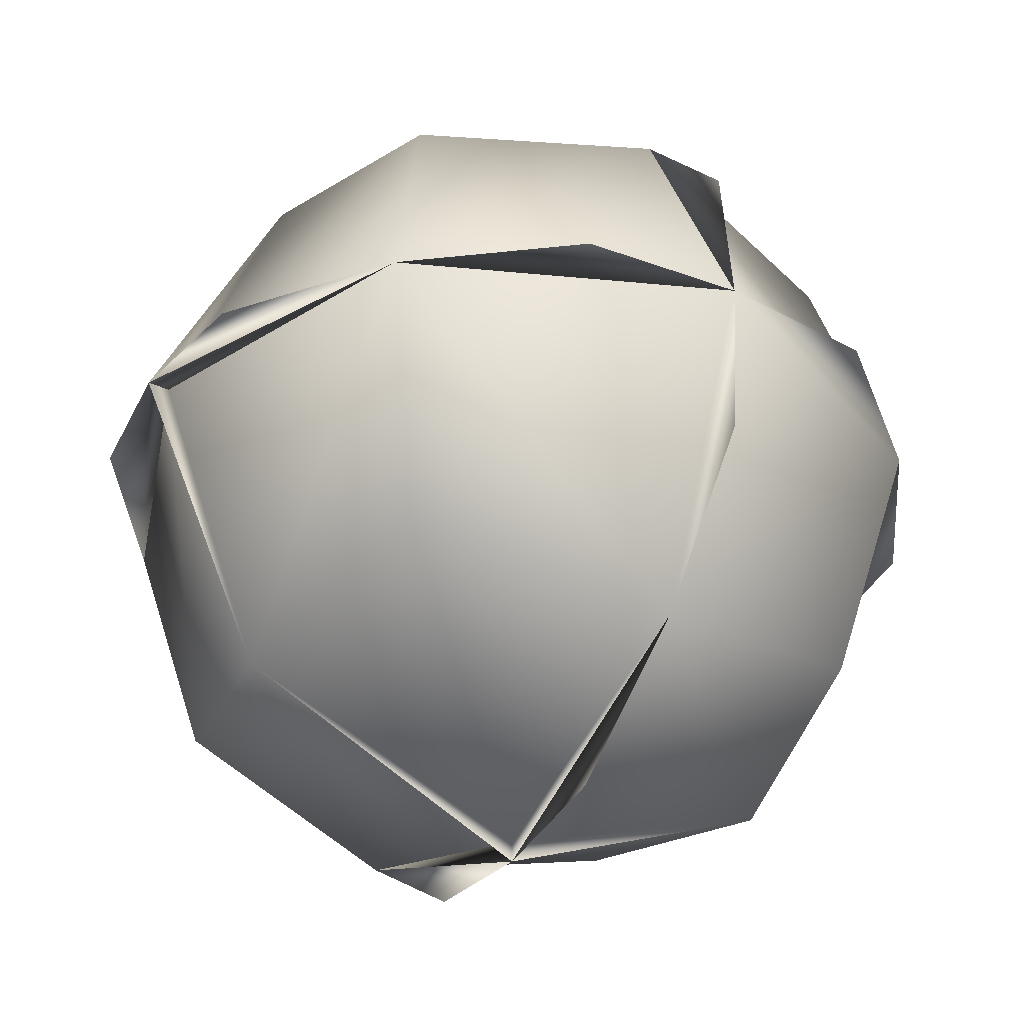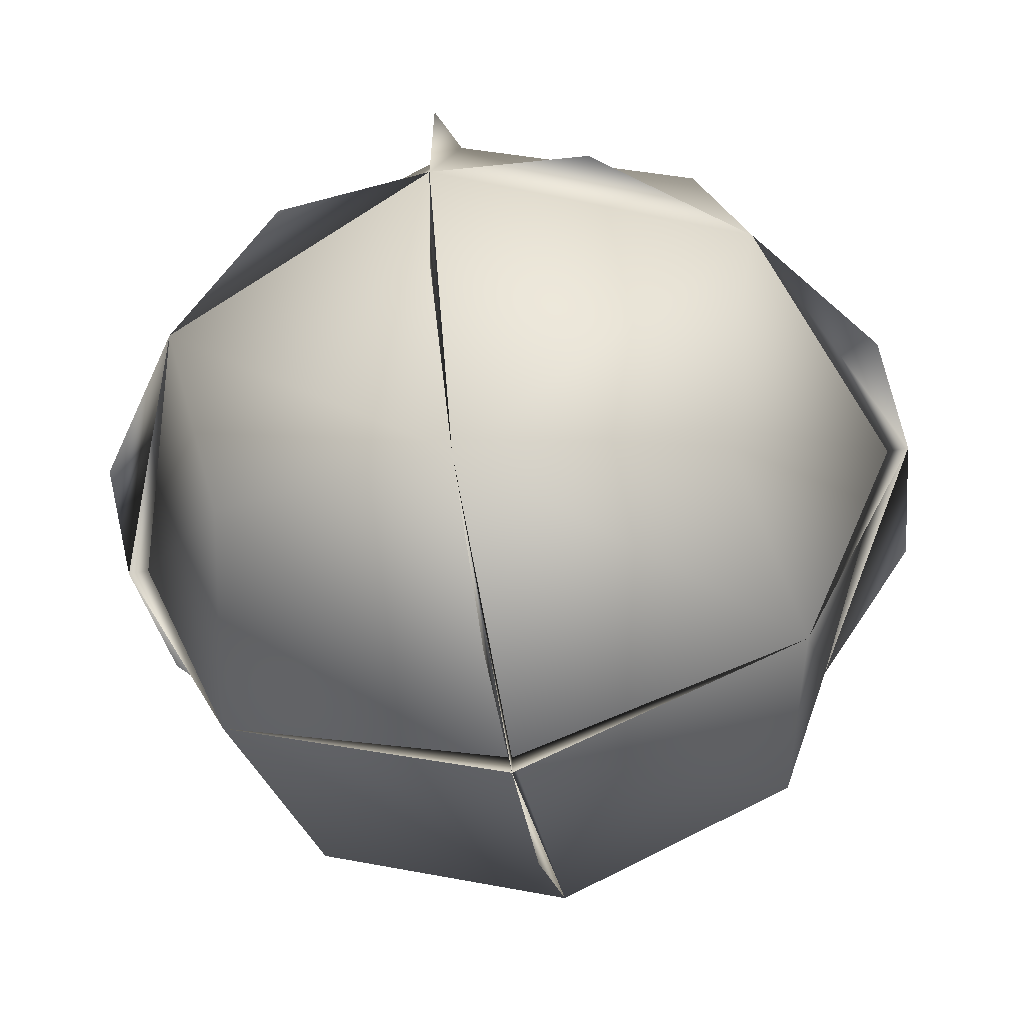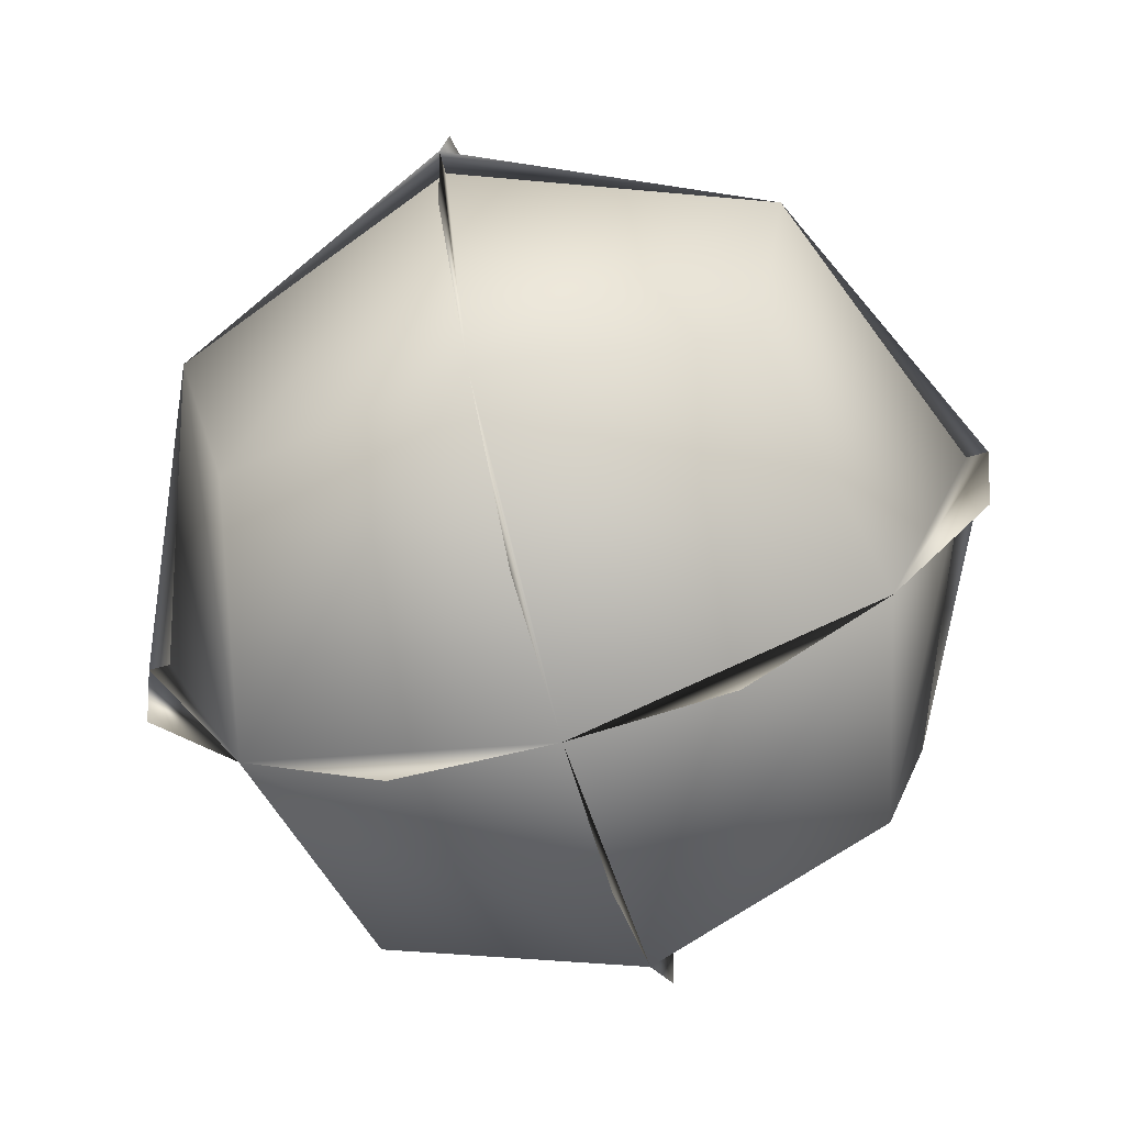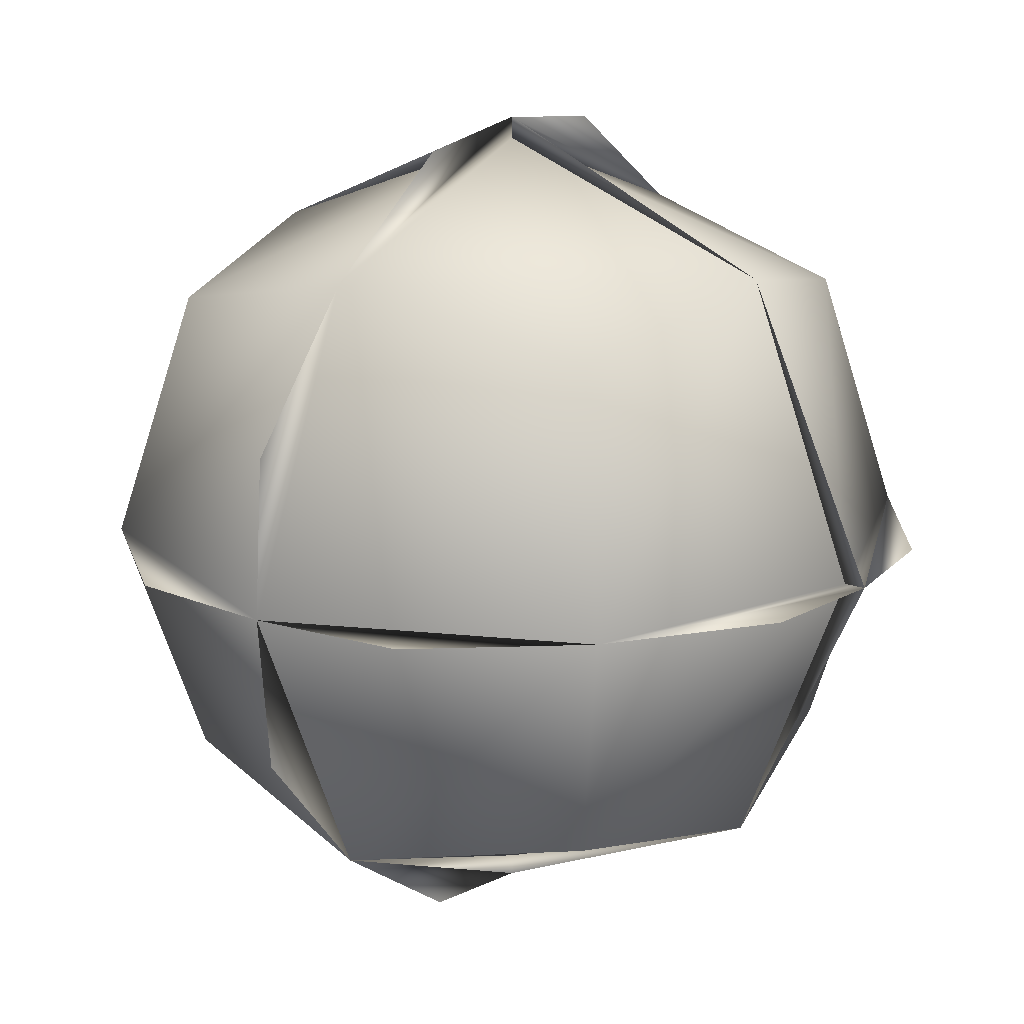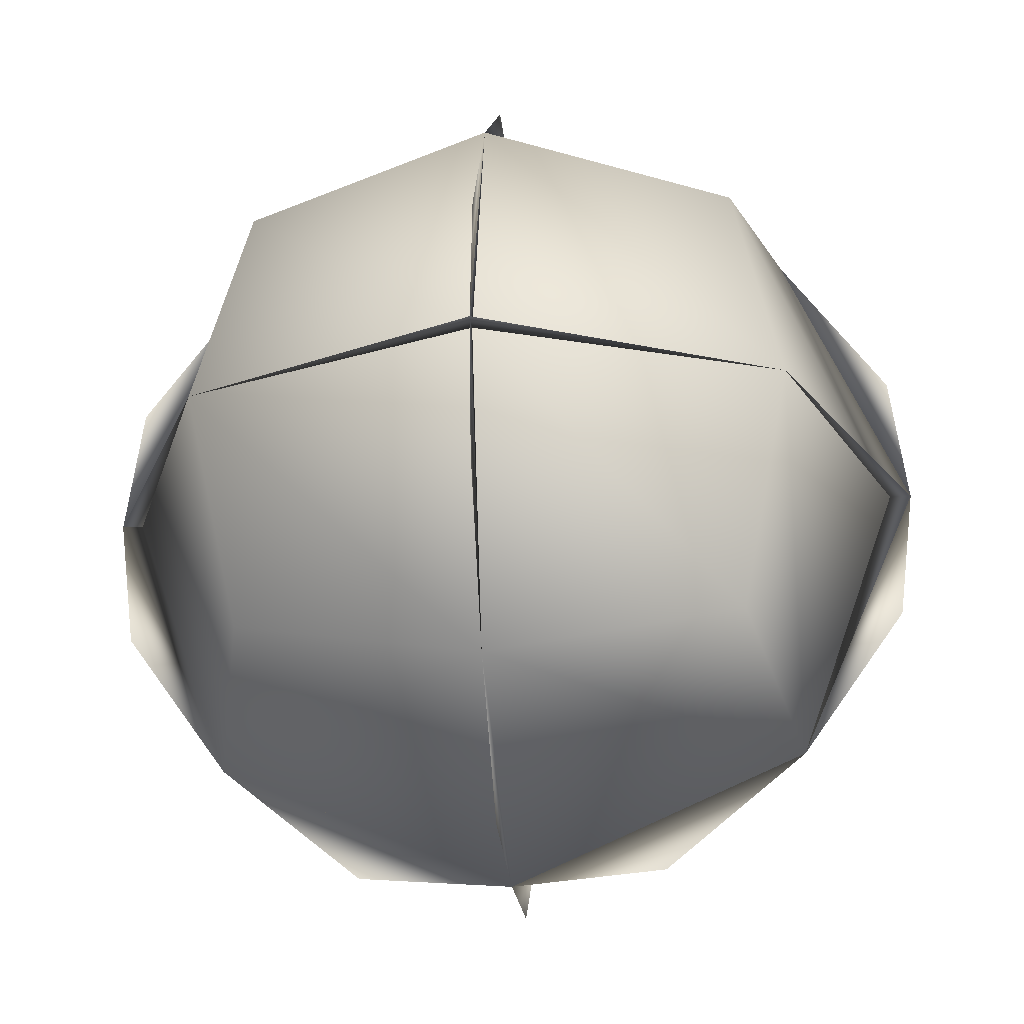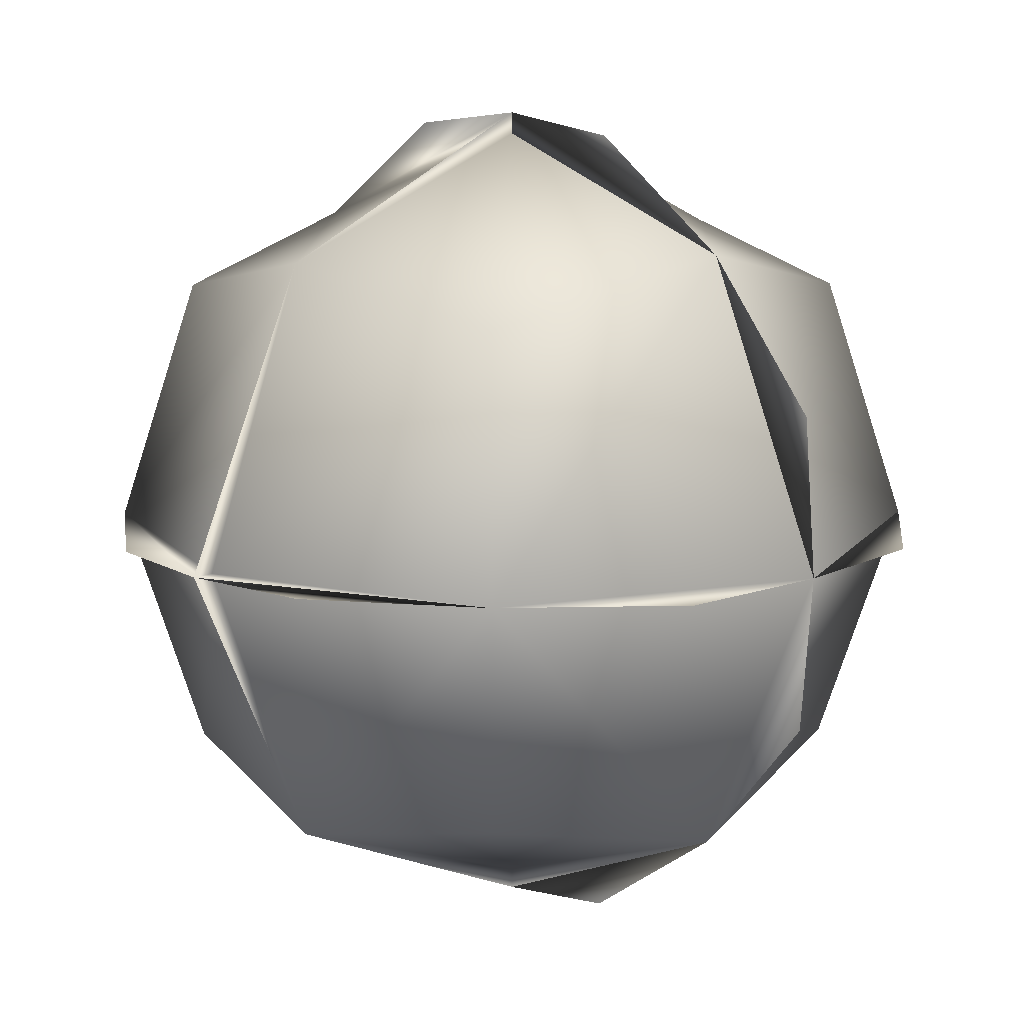
<metadata>
{"format":"obj","ext":"obj","renderer":"f3d","projection":"perspective","resolution":1024,"background":"white","views":[{"elev":-36.5,"azim":149.1,"up":"+Z"},{"elev":-54.7,"azim":11.2,"up":"+Z"},{"elev":-68.7,"azim":15.6,"up":"+Y"},{"elev":17.6,"azim":35.5,"up":"+Z"},{"elev":-25.4,"azim":95.3,"up":"+Y"},{"elev":12.3,"azim":136.0,"up":"+Z"}]}
</metadata>
<code>
v -121.3 -196.9 57.75
v -115.5 -199.7 57.73
v -119.7 -198.2 60.83
v -117.2 -203.5 55.2
v -122.2 -198.8 55.2
v -116.7 -201.1 60.75
v -119.7 -205.4 57.73
v -122.2 -203.5 60.26
v -119.7 -199.7 53.52
v -119.7 -201.1 61.89
v -119.7 -201.1 53.57
v -118.1 -196.9 57.71
v -122.7 -201.1 60.75
v -122.7 -201.1 54.71
v -119.7 -198.2 54.63
v -116.7 -201.1 54.71
v -119.7 -202.5 53.52
v -119.7 -204.1 60.83
v -115.5 -201.1 57.73
v -119.7 -204.1 54.63
v -118.1 -205.3 57.74
v -122.2 -198.8 60.26
v -117.2 -198.8 55.19
v -117.2 -198.8 60.26
v -117.2 -203.5 60.27
v -123.9 -201.1 57.73
v -119.7 -196.9 56.12
v -116.6 -198.2 57.73
v -121.3 -205.3 57.72
v -122.2 -203.5 55.19
v -116.6 -204.1 57.73
v -123.9 -199.7 57.73
v -124.1 -201.1 57.73
v -119.7 -196.8 57.73
v -115.5 -202.5 57.73
v -119.7 -199.7 61.94
v -119.7 -201.1 62.11
v -119.7 -201.1 53.35
v -119.7 -202.5 61.94
v -122.8 -198.2 57.73
v -115.3 -201.1 57.73
v -122.8 -204.1 57.73
v -119.7 -205.3 59.34
v -119.7 -205.3 56.12
v -119.7 -196.9 59.34
v -123.9 -202.5 57.73
f 16 11 23
f 16 28 19
f 40 32 33
f 16 20 11
f 13 8 10
f 8 18 10
f 7 18 42
f 25 31 6
f 34 40 3
f 24 6 19
f 34 28 12
f 14 15 11
f 3 37 36
f 8 13 42
f 23 15 28
f 40 33 26
f 33 26 14
f 40 5 14
f 18 31 25
f 40 22 3
f 26 13 22
f 34 40 1
f 15 27 34
f 15 5 40
f 21 7 31
f 4 31 20
f 31 41 19
f 34 3 45
f 7 42 29
f 38 15 11
f 18 6 10
f 20 30 11
f 16 23 28
f 3 10 37
f 38 14 11
f 7 20 44
f 13 26 42
f 38 15 9
f 26 33 42
f 15 40 34
f 31 4 19
f 41 28 2
f 3 24 28
f 41 31 35
f 6 10 37
f 31 7 20
f 28 24 19
f 30 14 11
f 18 25 6
f 33 42 46
f 41 28 19
f 6 41 19
f 16 4 20
f 18 10 37
f 40 26 22
f 11 15 23
f 24 3 10
f 30 26 14
f 18 8 42
f 10 13 37
f 20 7 42
f 3 13 10
f 41 16 19
f 22 13 3
f 15 34 28
f 4 16 19
f 38 20 11
f 5 15 14
f 6 31 19
f 26 40 14
f 26 33 13
f 18 43 7
f 18 37 39
f 6 24 10
f 18 7 31
f 26 30 42
f 38 20 17
f 34 3 28
f 16 38 11
f 30 20 42

</code>
